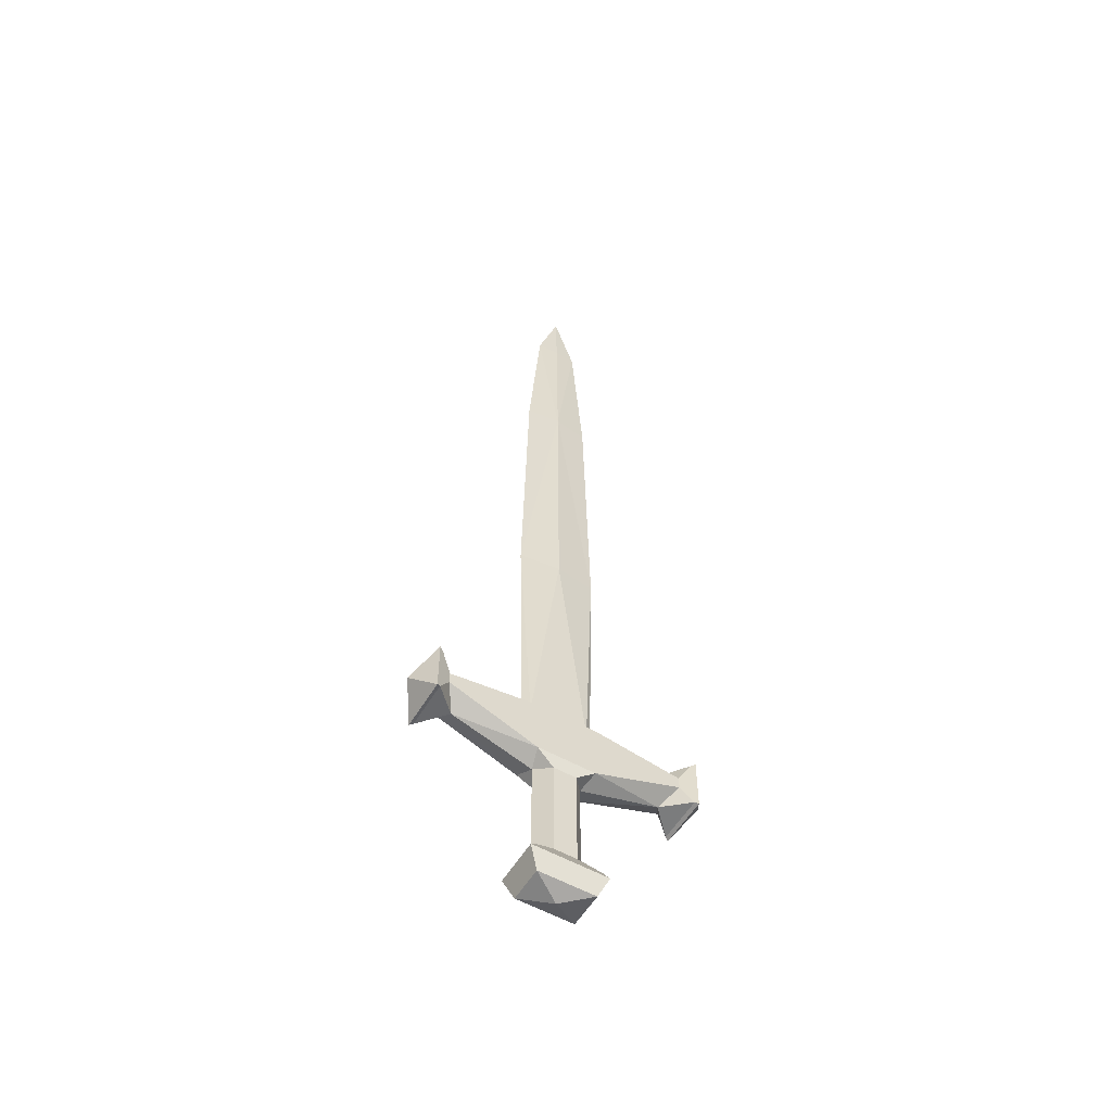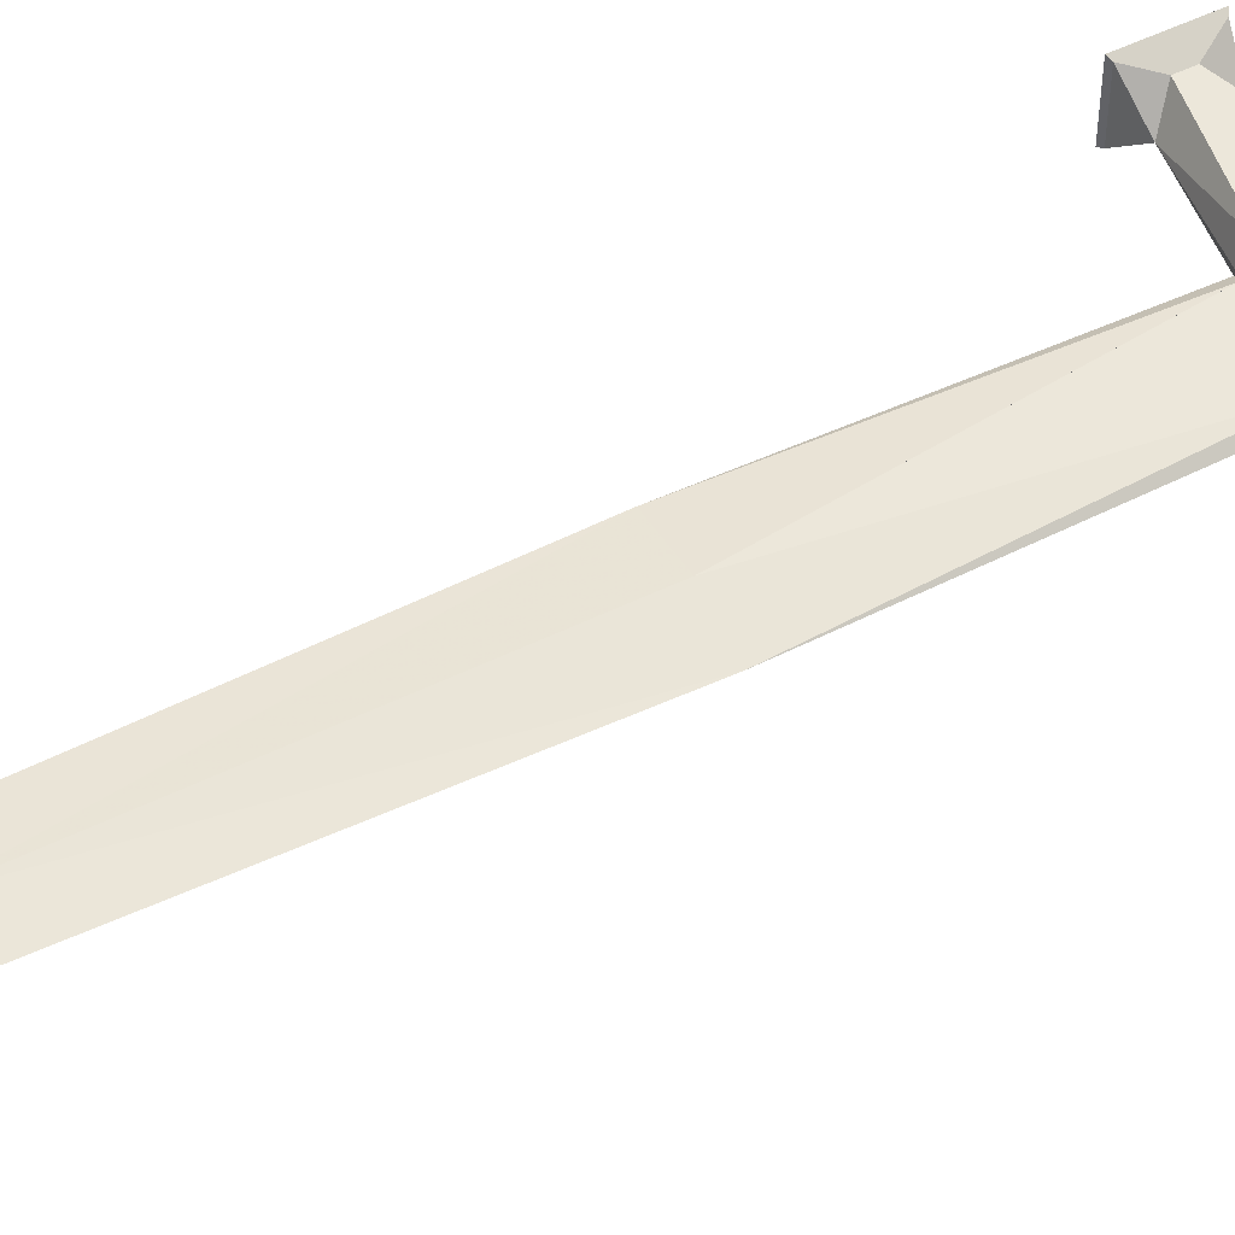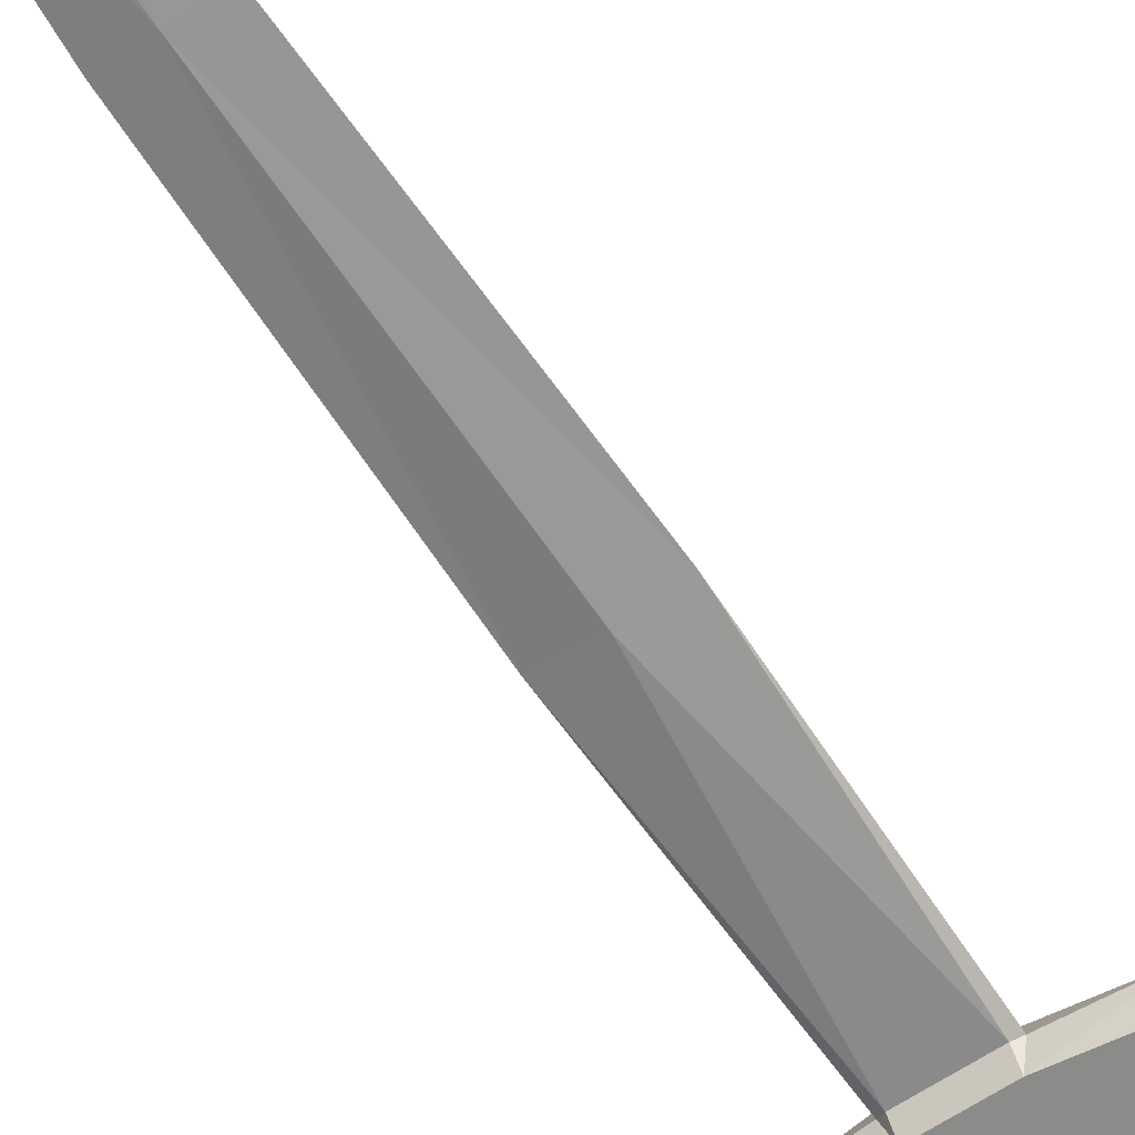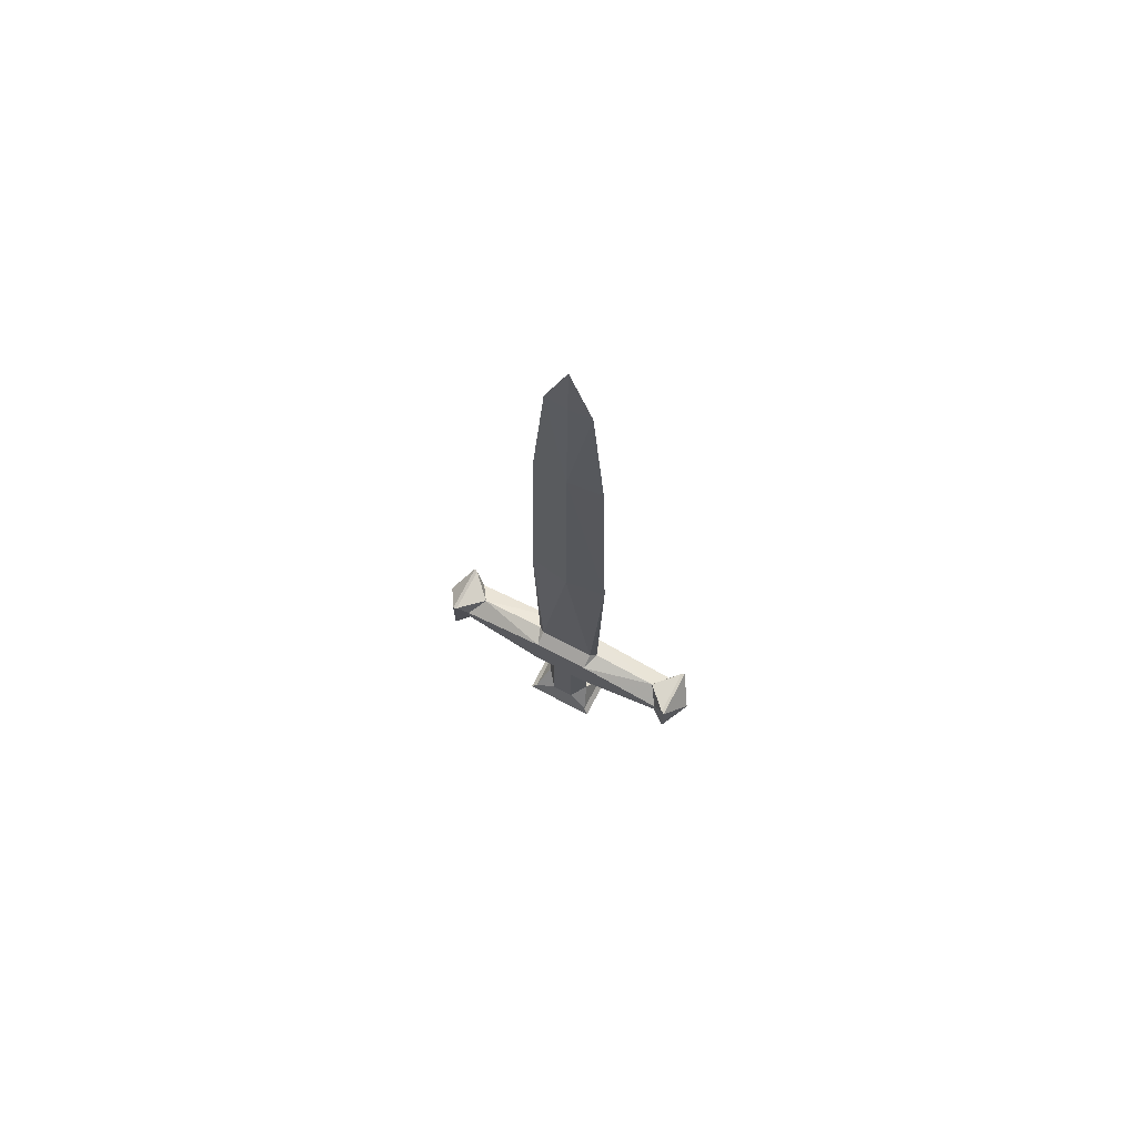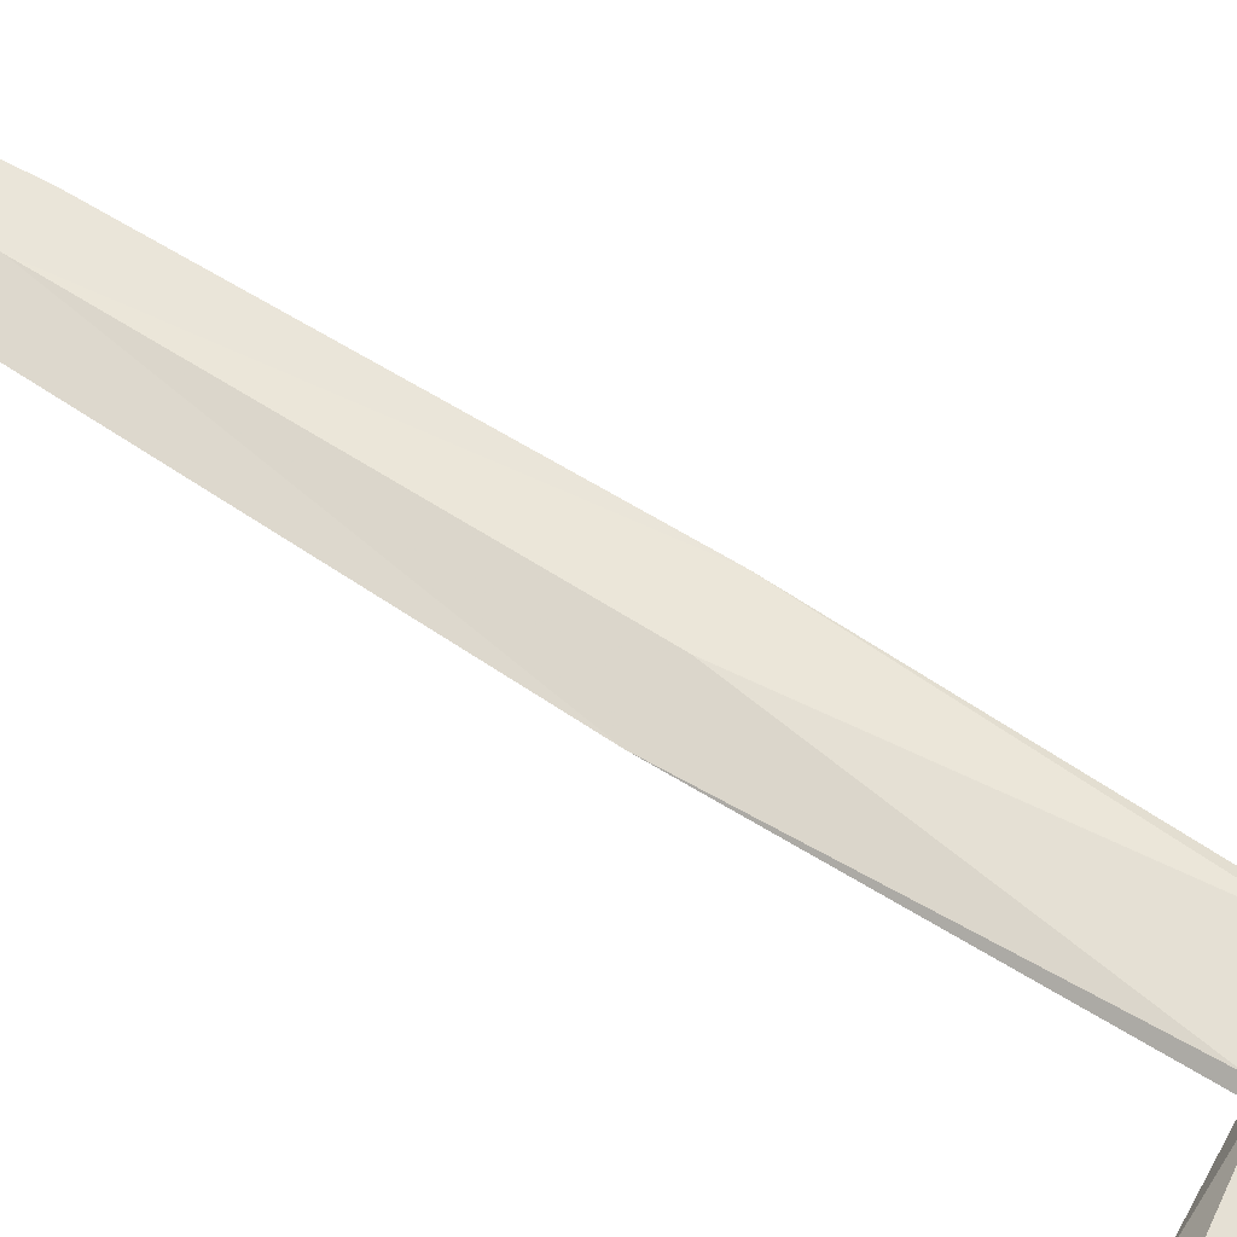
<metadata>
{"format":"obj","ext":"obj","renderer":"f3d","projection":"perspective","resolution":1024,"background":"white","views":[{"elev":-55.8,"azim":149.5,"up":"+Z"},{"elev":53.1,"azim":62.7,"up":"+Y"},{"elev":-63.7,"azim":34.0,"up":"+Y"},{"elev":72.8,"azim":-152.5,"up":"+Z"},{"elev":65.4,"azim":122.8,"up":"+Y"}]}
</metadata>
<code>
v -0.02928 0.01853 -0.1161
v 0.02928 -0.01853 -0.1161
v -0.02928 -0.01853 -0.1161
v 0.02928 0.01853 -0.1161
v -0.02928 0.01853 -0.05758
v 0.02928 -0.01853 -0.05758
v -0.02928 -0.01853 -0.05758
v 0.02928 0.01853 -0.05758
v -0.03764 -0.02381 -0.2485
v 0.03764 -0.02381 -0.2485
v 0.03764 0.02381 -0.2485
v -0.03764 0.02381 -0.2485
v 0.02842 0.01799 -0.2692
v -0.02842 0.01799 -0.2692
v 0.02842 -0.01799 -0.2692
v -0.02842 -0.01799 -0.2692
v 0 0 -0.2765
v 0.1329 0.026 -0.1035
v -0.1329 0.026 -0.1035
v 0.1329 -0.026 -0.1035
v -0.1329 -0.026 -0.1035
v 0.1329 0.026 -0.04986
v -0.1329 0.026 -0.04986
v 0.1329 -0.026 -0.04986
v -0.1329 -0.026 -0.04986
v 0.15 -0 -0.0767
v -0.15 -0 -0.0767
v 0.02928 0.004668 -0.04847
v -0.02928 -0.004668 -0.04847
v 0 -0.005805 0.1932
v 0 0.005805 0.1932
v 0 -0.004034 0.4881
v 0 0.004034 0.4881
v 0 -0.001712 0.6534
v 0 0.001712 0.6534
v 0 0 0.7235
v 0.02219 0 0.6534
v -0.02219 0 0.6534
v 0.03458 0 0.4881
v -0.03458 0 0.4881
v -0.02928 0.004668 -0.04847
v 0.02928 -0.004668 -0.04847
v 0.01143 -0.01533 -0.1295
v -0.01143 -0.01533 -0.1295
v -0.01143 0.01533 -0.1295
v 0.01143 0.01533 -0.1295
v -0.01143 0.01533 -0.2319
v 0.01143 0.01533 -0.2319
v 0.01143 -0.01533 -0.2319
v -0.01143 -0.01533 -0.2319
v -0.02423 -0 -0.124
v -0.02423 -0 -0.2191
v 0.02423 -0 -0.124
v 0.02423 -0 -0.2191
v 0.03227 -0.02042 -0.2419
v -0.03227 -0.02042 -0.2419
v -0.03227 0.02042 -0.2419
v 0.03227 0.02042 -0.2419
v 0.1053 -0 -0.05758
v -0.1053 -0 -0.05758
v 0.1181 -0.01853 -0.07037
v 0.1181 -0.01853 -0.08269
v -0.1181 -0.01853 -0.08269
v -0.1181 -0.01853 -0.07037
v 0.1181 0.01853 -0.08269
v 0.1181 0.01853 -0.07037
v -0.1181 0.01853 -0.08269
v -0.1181 0.01853 -0.07037
v 0.1056 -0 -0.09867
v -0.1056 -0 -0.09867
v 0.1295 -0.02427 -0.1017
v 0.1295 0.02427 -0.1017
v -0.1295 0.02427 -0.1017
v -0.1295 -0.02427 -0.1017
v 0.1295 0.02427 -0.05165
v -0.1295 0.02427 -0.05165
v 0.1295 -0.02427 -0.05165
v -0.1295 -0.02427 -0.05165
v 0.0409 0 0.1948
v -0.0409 0 0.1948
v 0.03565 0 -0.0519
v -0.03565 0 -0.0519
f 16 14 17
f 17 13 15
f 17 15 16
f 17 14 13
f 22 24 26
f 27 25 23
f 24 20 26
f 27 21 25
f 18 22 26
f 27 23 19
f 20 18 26
f 27 19 21
f 28 41 31
f 30 29 42
f 36 34 35
f 36 34 37
f 38 34 36
f 35 36 37
f 38 36 35
f 33 79 31
f 33 80 40
f 32 79 39
f 32 80 30
f 42 79 30
f 80 29 30
f 79 28 31
f 41 80 31
f 28 81 42
f 82 41 29
f 53 46 4
f 43 53 2
f 51 44 3
f 51 1 45
f 56 52 57
f 58 54 55
f 61 59 6
f 59 66 8
f 75 59 77
f 60 64 7
f 60 76 78
f 68 60 5
f 69 62 2
f 63 70 3
f 65 69 4
f 67 1 70
f 69 72 71
f 73 70 74
f 81 79 42
f 80 82 29
f 79 81 28
f 82 80 41
f 52 47 57
f 50 52 56
f 54 49 55
f 48 54 58
f 59 61 77
f 60 78 64
f 59 75 66
f 60 68 76
f 62 69 71
f 70 63 74
f 69 65 72
f 67 70 73
f 79 33 39
f 80 33 31
f 79 32 30
f 80 32 40
f 3 70 51
f 1 51 70
f 2 53 69
f 4 69 53
f 7 29 82
f 5 82 41
f 6 81 42
f 8 28 81
f 8 81 59
f 6 59 81
f 5 60 82
f 7 82 60
f 64 21 63
f 21 74 63
f 62 24 61
f 24 77 61
f 67 23 68
f 23 76 68
f 66 18 65
f 18 72 65
f 48 12 47
f 12 57 47
f 50 10 49
f 10 55 49
f 52 50 44
f 52 44 51
f 49 54 43
f 54 53 43
f 54 48 46
f 54 46 53
f 47 52 45
f 52 51 45
f 38 35 33
f 38 33 40
f 33 35 37
f 33 37 39
f 40 32 38
f 32 34 38
f 34 32 37
f 32 39 37
f 34 32 33
f 34 33 35
f 32 30 31
f 32 31 33
f 30 42 28
f 30 28 31
f 41 29 30
f 41 30 31
f 8 5 41
f 8 41 28
f 7 6 42
f 7 42 29
f 78 76 23
f 78 23 25
f 75 77 24
f 75 24 22
f 21 64 25
f 64 78 25
f 24 62 20
f 62 71 20
f 23 67 19
f 67 73 19
f 18 66 22
f 66 75 22
f 73 74 21
f 73 21 19
f 71 72 18
f 71 18 20
f 1 67 5
f 67 68 5
f 8 66 65
f 8 65 4
f 7 64 63
f 7 63 3
f 2 62 6
f 62 61 6
f 13 11 10
f 13 10 15
f 9 12 14
f 9 14 16
f 15 10 9
f 15 9 16
f 12 11 13
f 12 13 14
f 56 57 12
f 56 12 9
f 58 55 10
f 58 10 11
f 12 48 11
f 48 58 11
f 10 50 9
f 50 56 9
f 44 50 49
f 44 49 43
f 46 48 47
f 46 47 45
f 45 1 4
f 45 4 46
f 3 44 43
f 3 43 2
f 1 5 8
f 1 8 4
f 2 6 7
f 2 7 3

</code>
